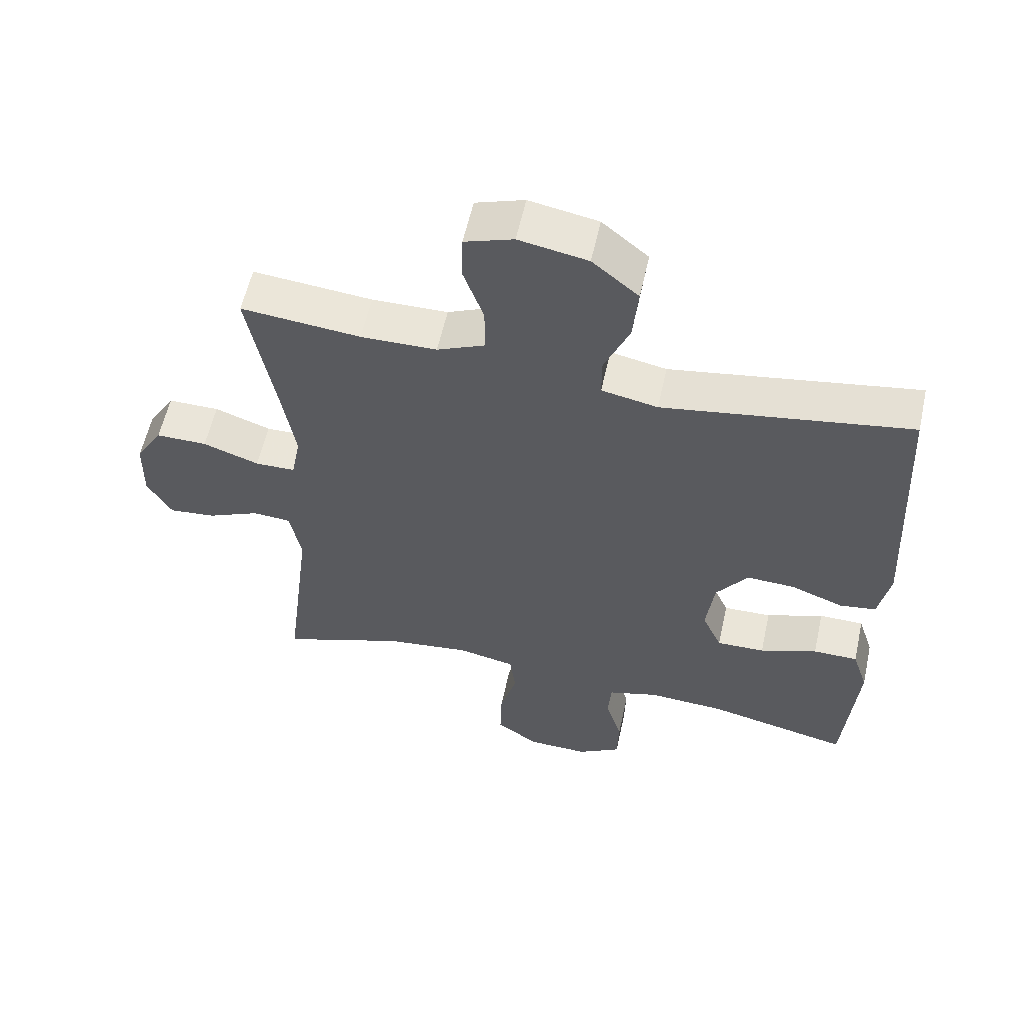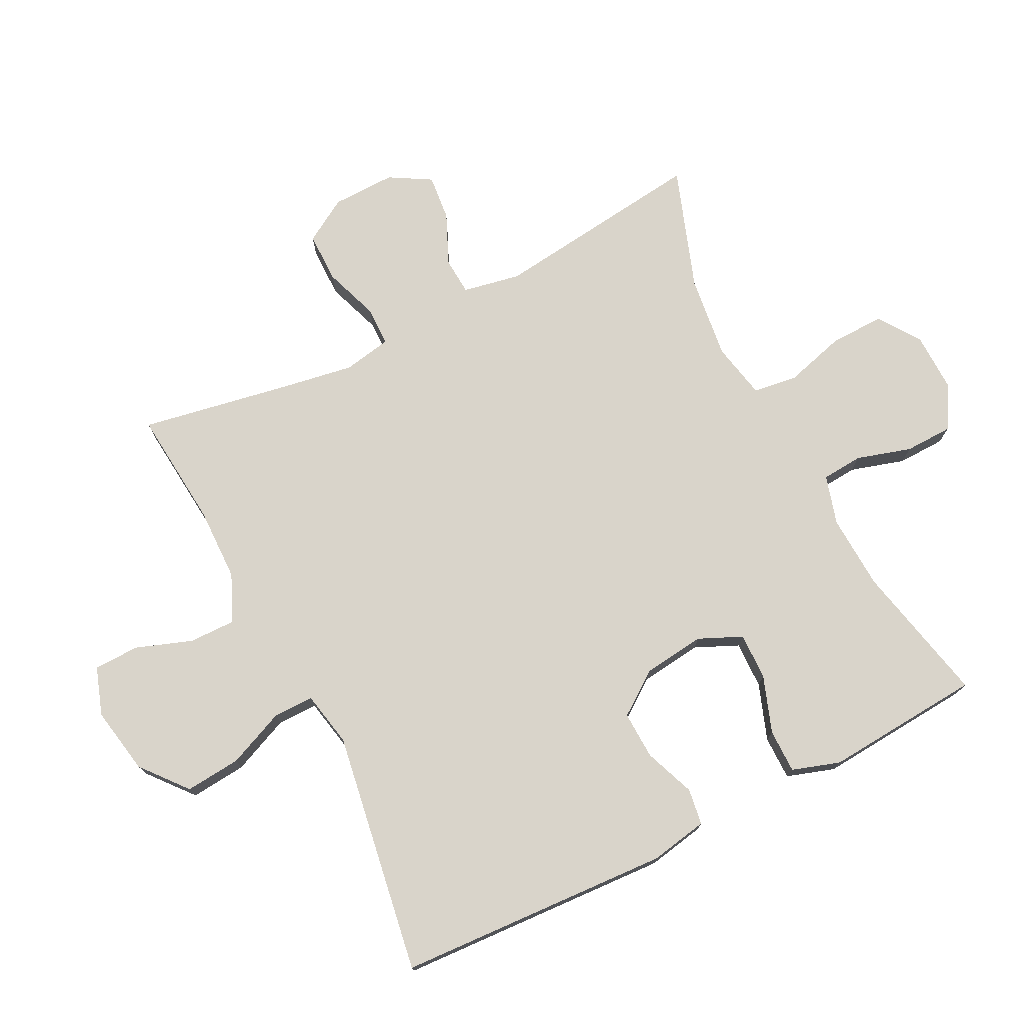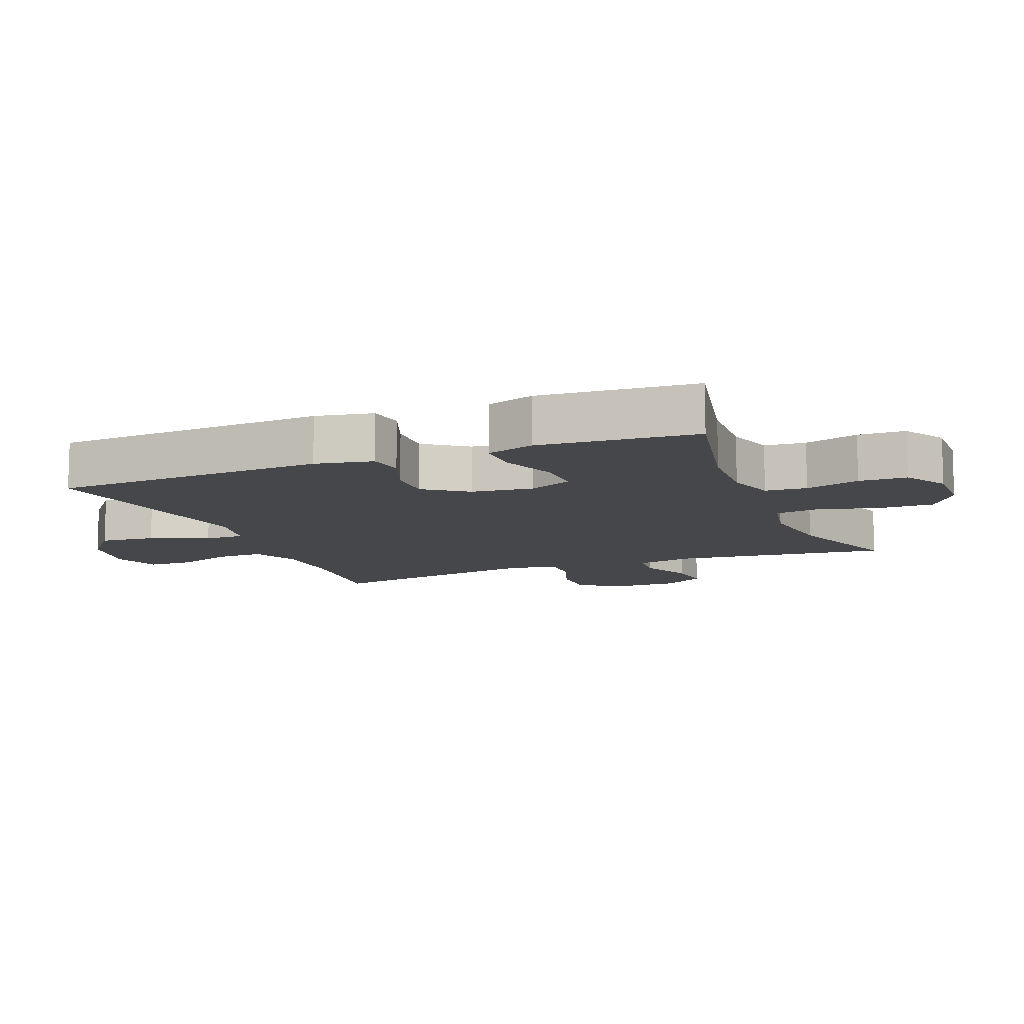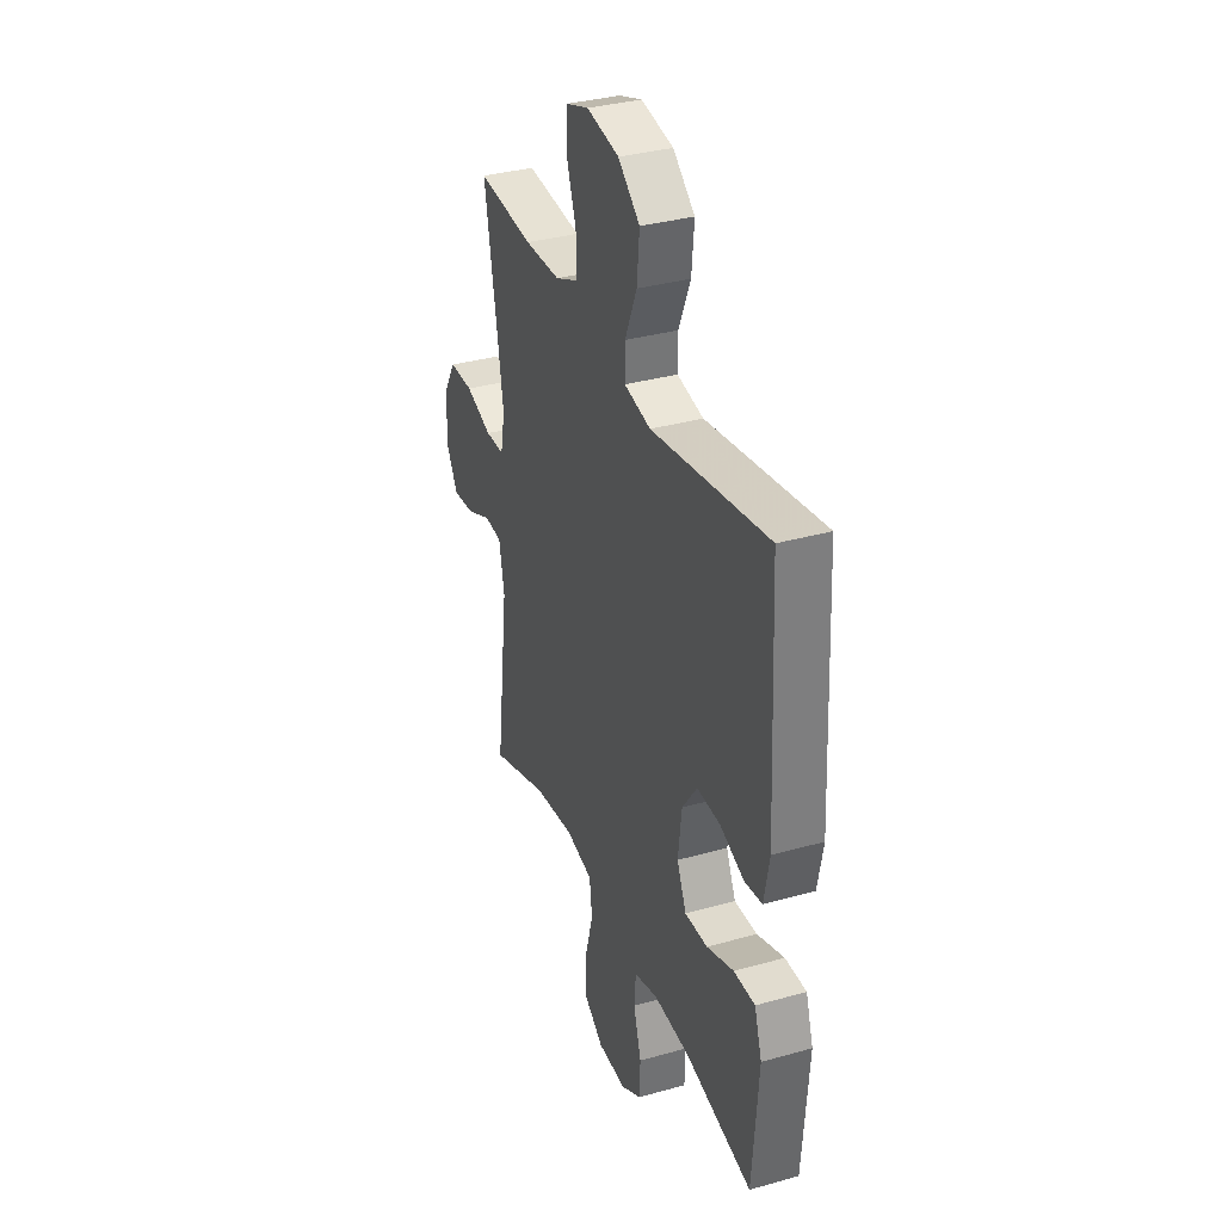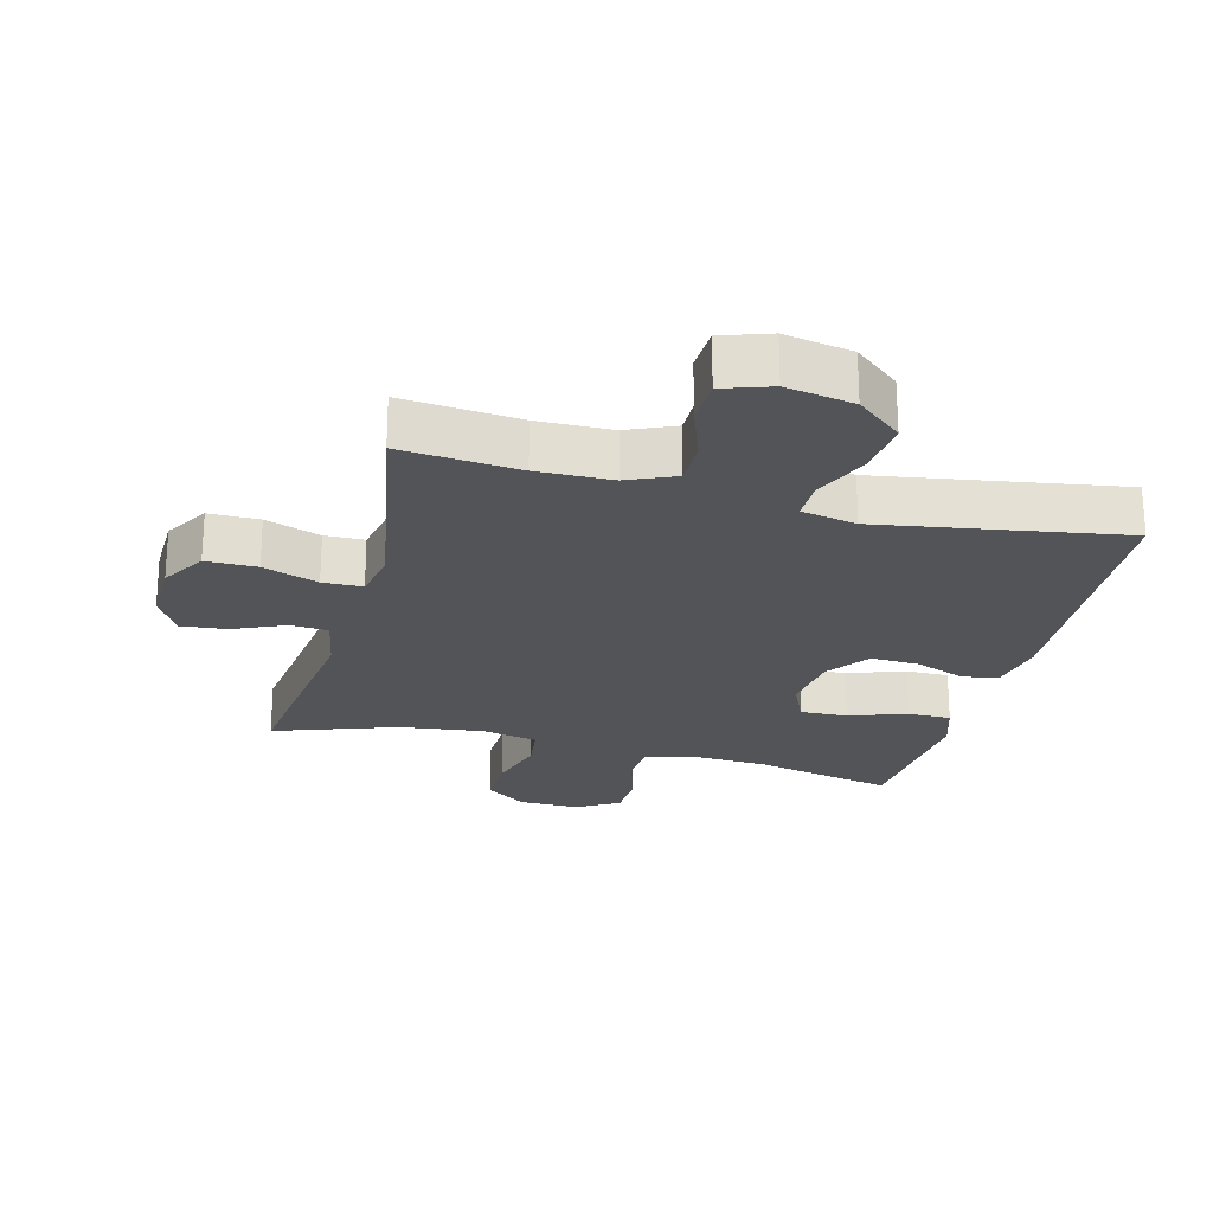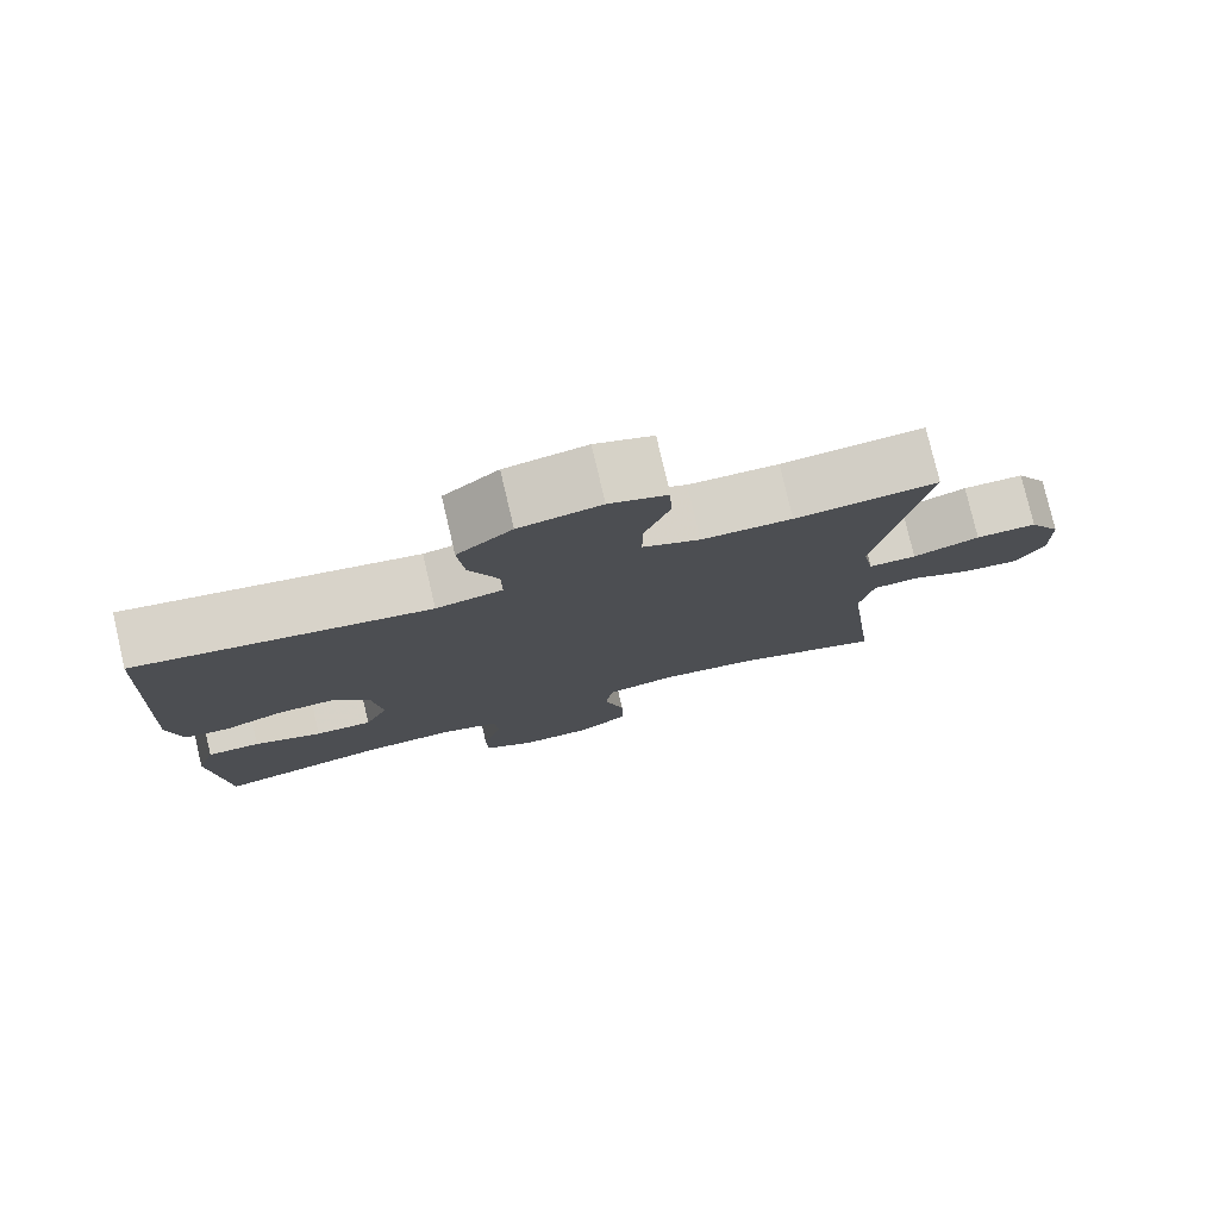
<metadata>
{"format":"obj","ext":"obj","renderer":"f3d","projection":"perspective","resolution":1024,"background":"white","views":[{"elev":57.9,"azim":12.4,"up":"+Z"},{"elev":74.8,"azim":63.2,"up":"+Y"},{"elev":-10.7,"azim":111.9,"up":"+Y"},{"elev":34.2,"azim":69.2,"up":"+Z"},{"elev":-23.4,"azim":-14.6,"up":"+Y"},{"elev":78.3,"azim":166.8,"up":"+Z"}]}
</metadata>
<code>
v -0.5 0.07 0.5
v -0.319 0.07 0.483
v -0.204 0.07 0.485
v -0.131 0.07 0.517
v -0.132 0.07 0.589
v -0.163 0.07 0.676
v -0.161 0.07 0.746
v -0.087 0.07 0.771
v 0.017 0.07 0.752
v 0.087 0.07 0.694
v 0.079 0.07 0.608
v 0.041 0.07 0.519
v 0.041 0.07 0.457
v 0.126 0.07 0.44
v 0.5 0.07 0.5
v 0.522 0.07 0.077
v 0.505 0.07 -0.012
v 0.449 0.07 -0.02
v 0.371 0.07 0.01
v 0.297 0.07 0.013
v 0.249 0.07 -0.053
v 0.237 0.07 -0.149
v 0.267 0.07 -0.216
v 0.34 0.07 -0.214
v 0.427 0.07 -0.183
v 0.495 0.07 -0.183
v 0.519 0.07 -0.257
v 0.51 0.07 -0.372
v 0.5 0.07 -0.5
v 0.283 0.07 -0.452
v 0.167 0.07 -0.446
v 0.091 0.07 -0.468
v 0.086 0.07 -0.532
v 0.111 0.07 -0.616
v 0.109 0.07 -0.69
v 0.043 0.07 -0.729
v -0.05 0.07 -0.727
v -0.114 0.07 -0.682
v -0.112 0.07 -0.598
v -0.086 0.07 -0.505
v -0.095 0.07 -0.436
v -0.182 0.07 -0.418
v -0.311 0.07 -0.434
v -0.5 0.07 -0.5
v -0.459 0.07 -0.17
v -0.476 0.07 -0.081
v -0.534 0.07 -0.077
v -0.613 0.07 -0.112
v -0.684 0.07 -0.119
v -0.721 0.07 -0.055
v -0.719 0.07 0.043
v -0.678 0.07 0.111
v -0.6 0.07 0.111
v -0.515 0.07 0.081
v -0.454 0.07 0.082
v -0.44 0.07 0.156
v -0.459 0.07 0.271
v -0.5 0 0.5
v -0.319 0 0.483
v -0.204 0 0.485
v -0.131 0 0.517
v -0.132 0 0.589
v -0.163 0 0.676
v -0.161 0 0.746
v -0.087 0 0.771
v 0.017 0 0.752
v 0.087 0 0.694
v 0.079 0 0.608
v 0.041 0 0.519
v 0.041 0 0.457
v 0.126 0 0.44
v 0.5 0 0.5
v 0.522 0 0.077
v 0.505 0 -0.012
v 0.449 0 -0.02
v 0.371 0 0.01
v 0.297 0 0.013
v 0.249 0 -0.053
v 0.237 0 -0.149
v 0.267 0 -0.216
v 0.34 0 -0.214
v 0.427 0 -0.183
v 0.495 0 -0.183
v 0.519 0 -0.257
v 0.51 0 -0.372
v 0.5 0 -0.5
v 0.283 0 -0.452
v 0.167 0 -0.446
v 0.091 0 -0.468
v 0.086 0 -0.532
v 0.111 0 -0.616
v 0.109 0 -0.69
v 0.043 0 -0.729
v -0.05 0 -0.727
v -0.114 0 -0.682
v -0.112 0 -0.598
v -0.086 0 -0.505
v -0.095 0 -0.436
v -0.182 0 -0.418
v -0.311 0 -0.434
v -0.5 0 -0.5
v -0.459 0 -0.17
v -0.476 0 -0.081
v -0.534 0 -0.077
v -0.613 0 -0.112
v -0.684 0 -0.119
v -0.721 0 -0.055
v -0.719 0 0.043
v -0.678 0 0.111
v -0.6 0 0.111
v -0.515 0 0.081
v -0.454 0 0.082
v -0.44 0 0.156
v -0.459 0 0.271
f 51 52 53 54
f 51 54 55
f 50 51 55
f 47 48 49 50
f 46 47 50 55
f 45 46 55 56
f 43 44 45
f 42 43 45 56
f 37 38 39 40
f 37 40 41
f 36 37 41
f 33 34 35 36
f 32 33 36 41
f 31 32 41 42
f 28 29 30
f 24 25 26 27
f 23 24 27 28
f 16 17 18 19
f 14 15 16 19
f 13 14 19 20
f 9 10 11 12
f 9 12 13
f 8 9 13
f 5 6 7 8
f 4 5 8 13
f 3 4 13 20
f 57 1 2
f 23 28 30 31
f 22 23 31 42
f 21 22 42 56
f 20 21 56 57
f 2 3 20 57
f 111 110 109 108
f 112 111 108
f 112 108 107
f 107 106 105 104
f 112 107 104 103
f 113 112 103 102
f 102 101 100
f 113 102 100 99
f 97 96 95 94
f 98 97 94
f 98 94 93
f 93 92 91 90
f 98 93 90 89
f 99 98 89 88
f 87 86 85
f 84 83 82 81
f 85 84 81 80
f 76 75 74 73
f 76 73 72 71
f 77 76 71 70
f 69 68 67 66
f 70 69 66
f 70 66 65
f 65 64 63 62
f 70 65 62 61
f 77 70 61 60
f 59 58 114
f 88 87 85 80
f 99 88 80 79
f 113 99 79 78
f 114 113 78 77
f 114 77 60 59
f 1 58 59 2
f 2 59 60 3
f 3 60 61 4
f 4 61 62 5
f 5 62 63 6
f 6 63 64 7
f 7 64 65 8
f 8 65 66 9
f 9 66 67 10
f 10 67 68 11
f 11 68 69 12
f 12 69 70 13
f 13 70 71 14
f 14 71 72 15
f 15 72 73 16
f 16 73 74 17
f 17 74 75 18
f 18 75 76 19
f 19 76 77 20
f 20 77 78 21
f 21 78 79 22
f 22 79 80 23
f 23 80 81 24
f 24 81 82 25
f 25 82 83 26
f 26 83 84 27
f 27 84 85 28
f 28 85 86 29
f 29 86 87 30
f 30 87 88 31
f 31 88 89 32
f 32 89 90 33
f 33 90 91 34
f 34 91 92 35
f 35 92 93 36
f 36 93 94 37
f 37 94 95 38
f 38 95 96 39
f 39 96 97 40
f 40 97 98 41
f 41 98 99 42
f 42 99 100 43
f 43 100 101 44
f 44 101 102 45
f 45 102 103 46
f 46 103 104 47
f 47 104 105 48
f 48 105 106 49
f 49 106 107 50
f 50 107 108 51
f 51 108 109 52
f 52 109 110 53
f 53 110 111 54
f 54 111 112 55
f 55 112 113 56
f 56 113 114 57
f 57 114 58 1

</code>
